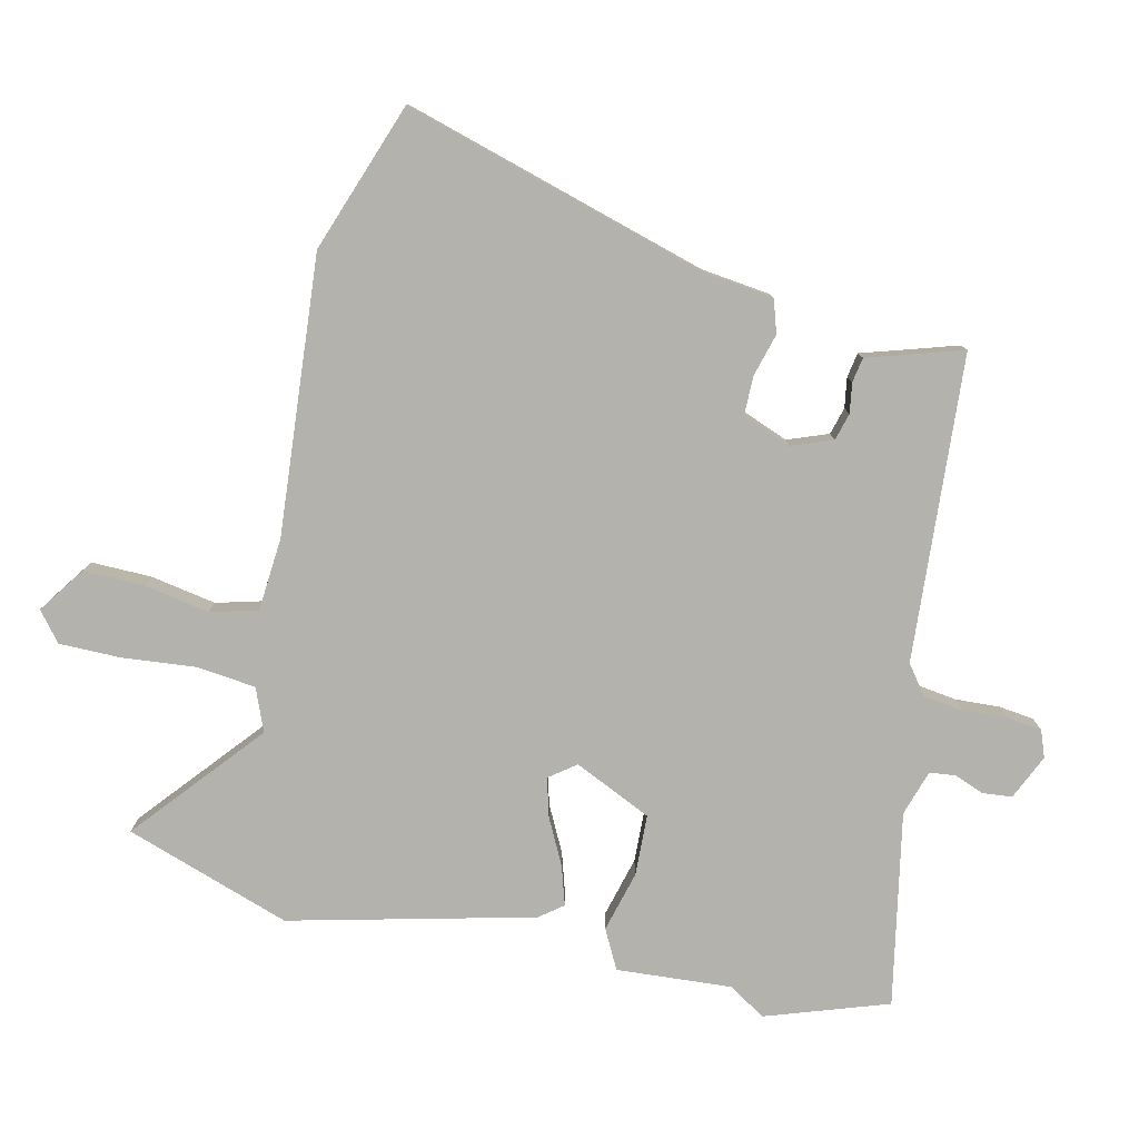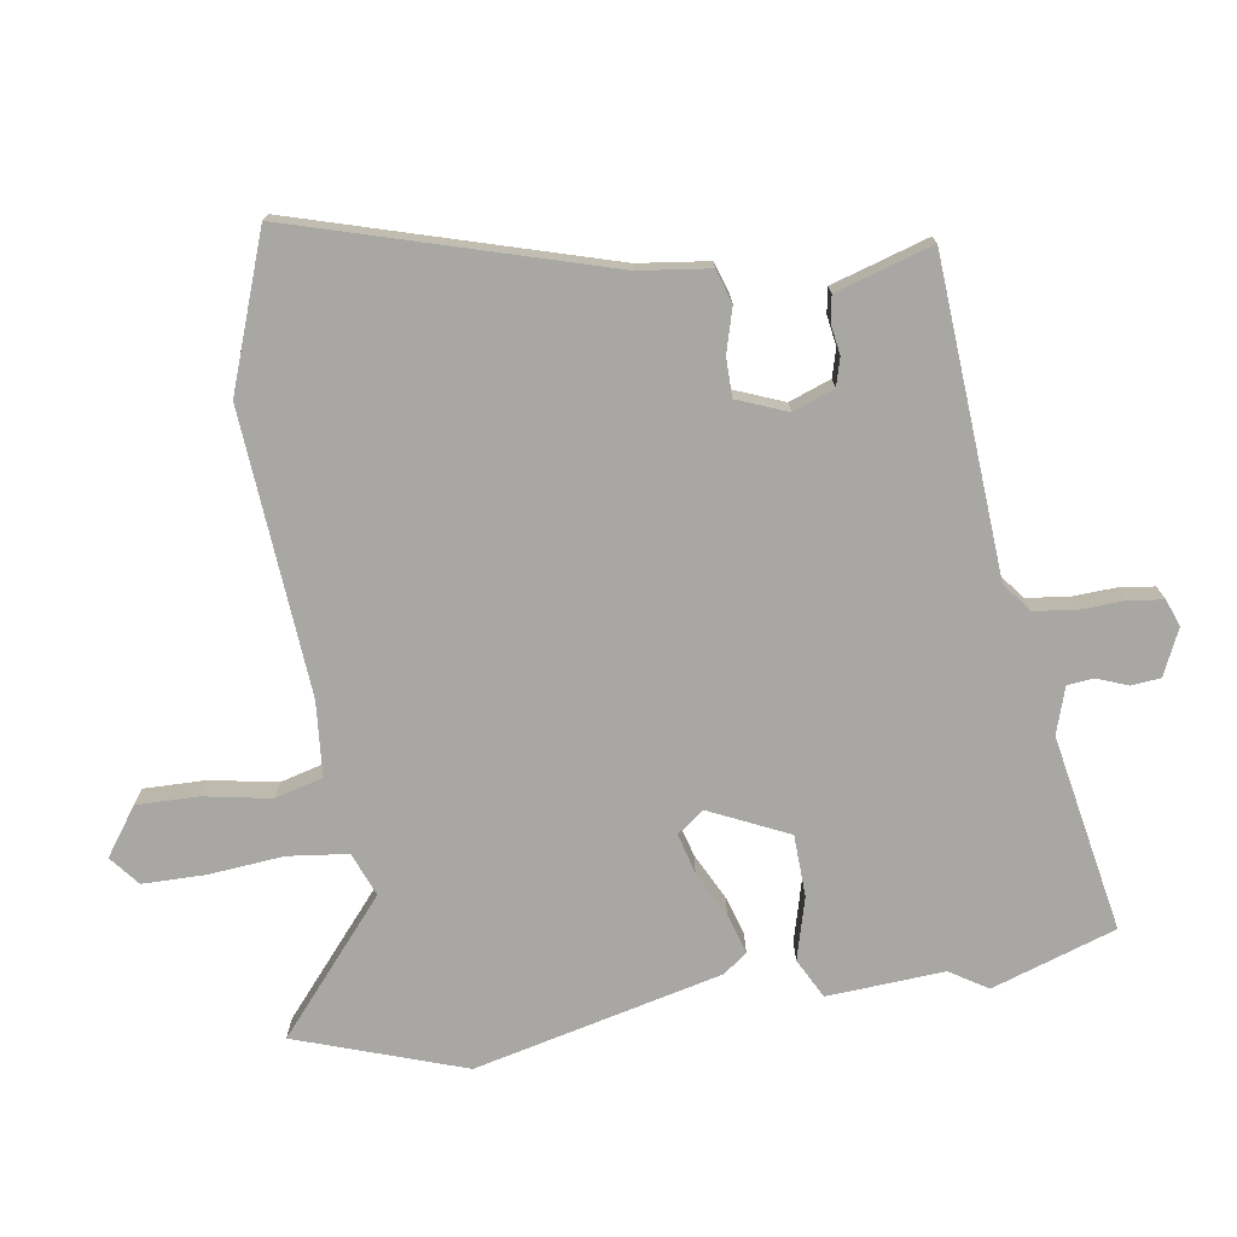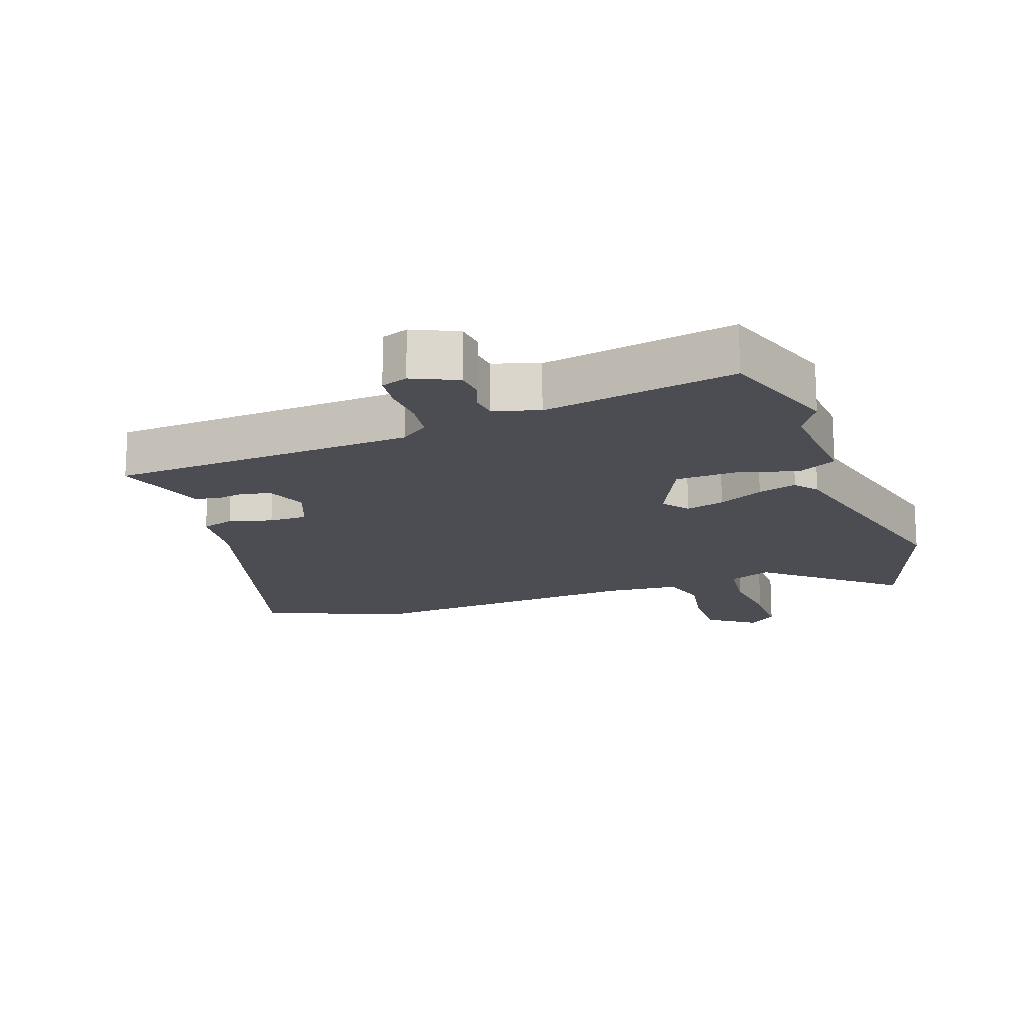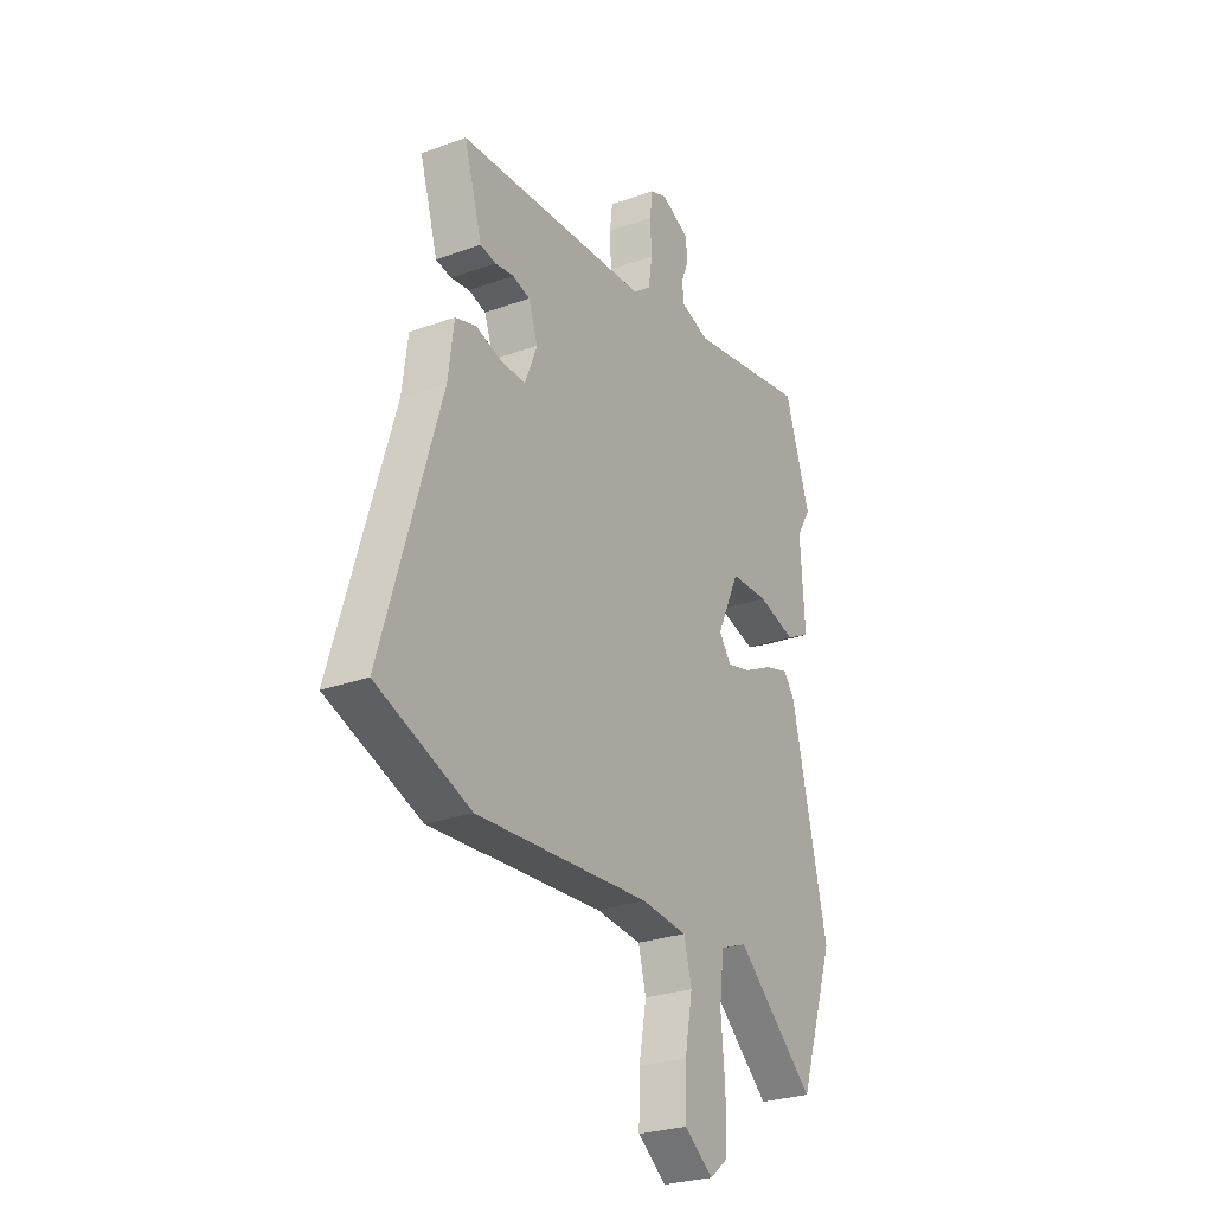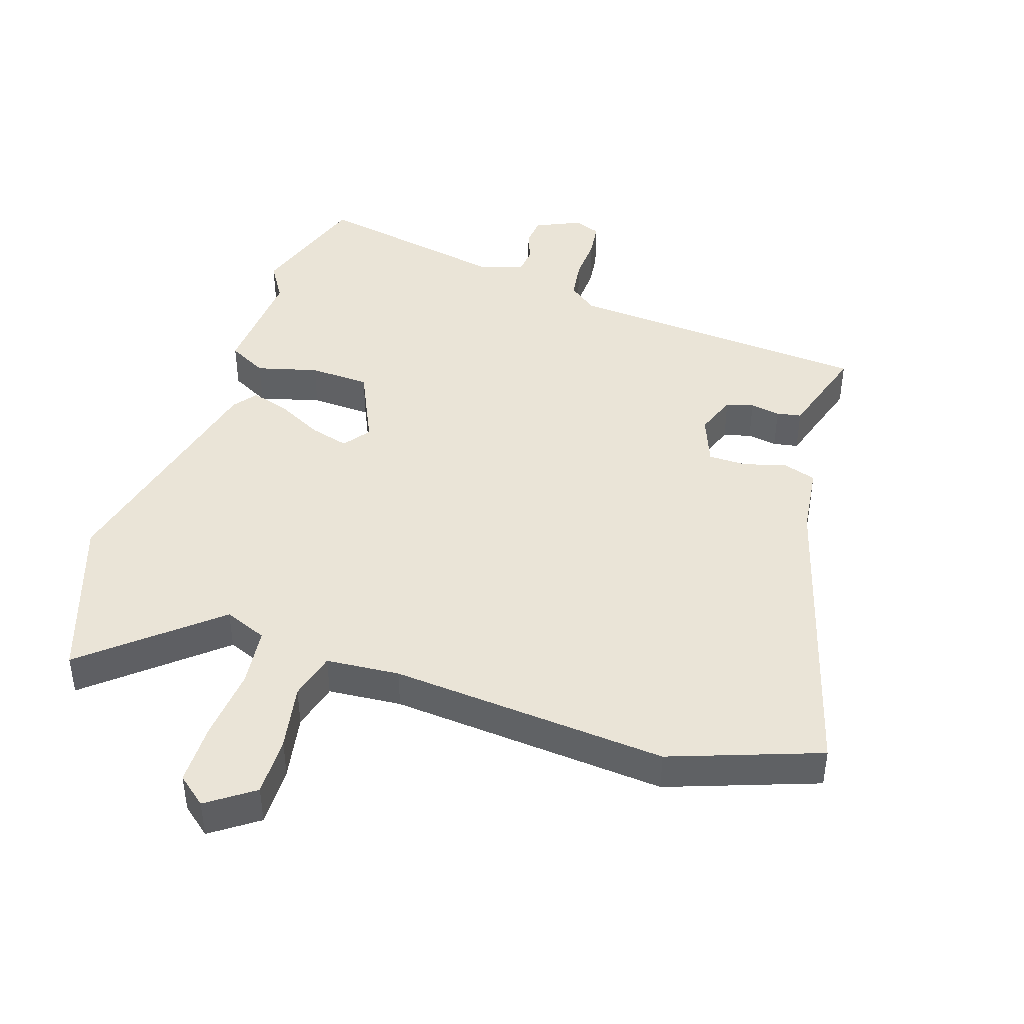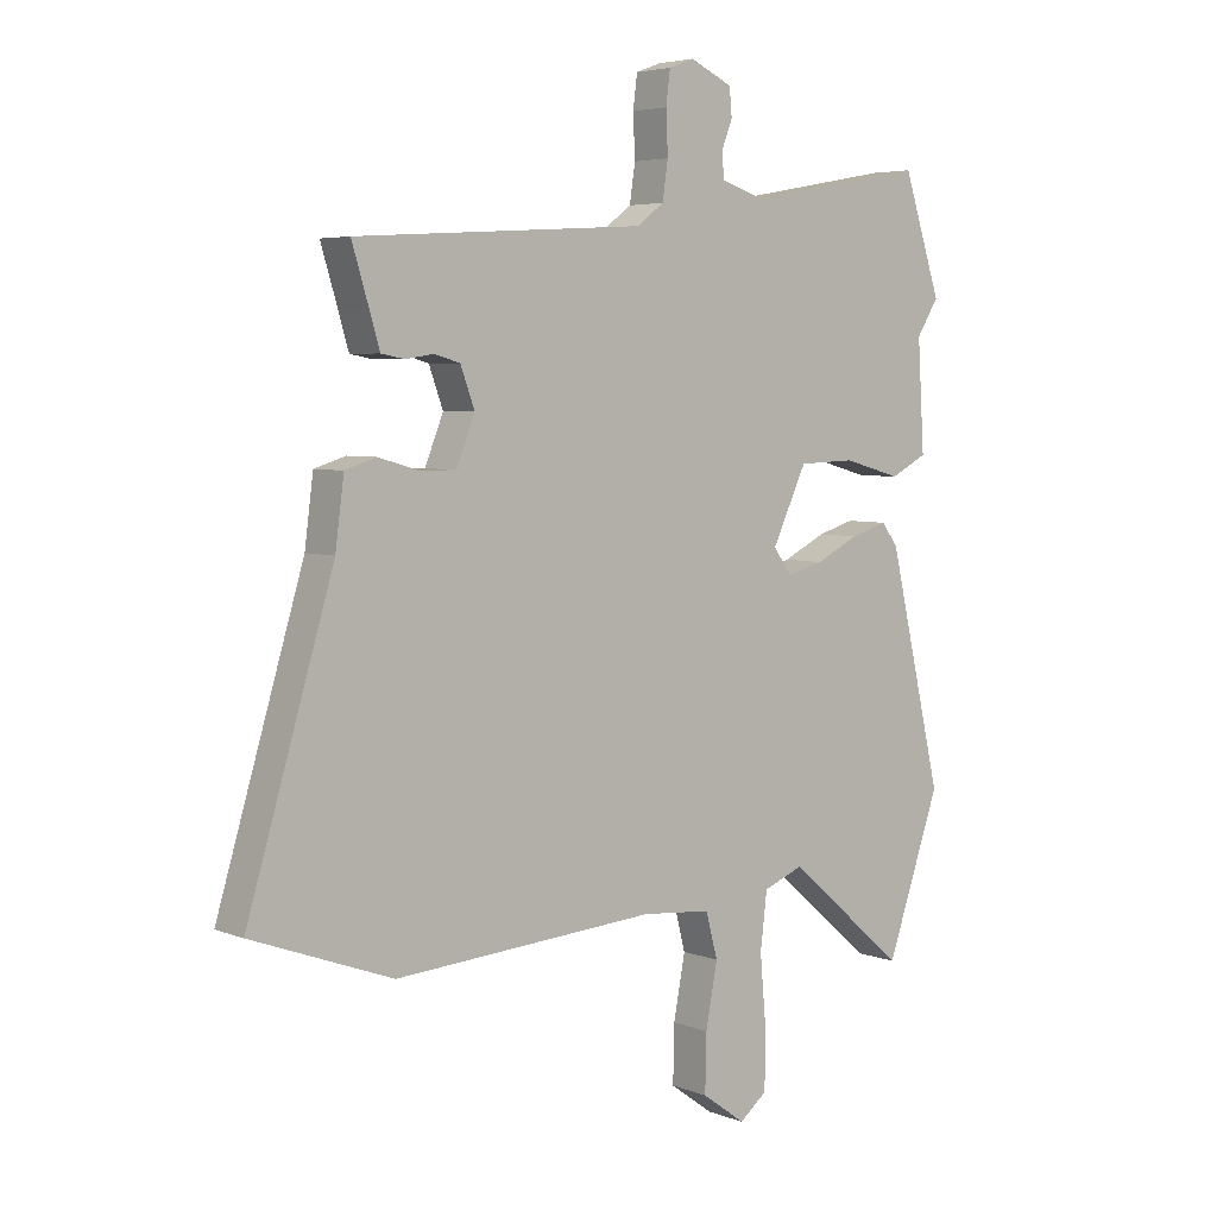
<metadata>
{"format":"obj","ext":"obj","renderer":"f3d","projection":"perspective","resolution":1024,"background":"white","views":[{"elev":-79.5,"azim":-102.4,"up":"+Y"},{"elev":-74.6,"azim":-81.0,"up":"+Y"},{"elev":-16.4,"azim":19.8,"up":"+Y"},{"elev":-27.1,"azim":-60.8,"up":"+Z"},{"elev":43.7,"azim":-161.5,"up":"+Y"},{"elev":4.9,"azim":-39.6,"up":"+Z"}]}
</metadata>
<code>
v 0.478 0.07 0.567
v 0.54 0.07 0.379
v 0.504 0.07 0.322
v 0.515 0.07 0.145
v 0.455 0.07 0.114
v 0.361 0.07 0.14
v 0.268 0.07 0.137
v 0.212 0.07 0.018
v 0.242 0.07 -0.023
v 0.302 0.07 -0.007
v 0.372 0.07 0.028
v 0.432 0.07 0.046
v 0.459 0.07 0.01
v 0.547 0.07 -0.365
v 0.459 0.07 -0.619
v 0.265 0.07 -0.452
v 0.199 0.07 -0.478
v 0.188 0.07 -0.569
v 0.198 0.07 -0.682
v 0.197 0.07 -0.777
v 0.152 0.07 -0.813
v 0.081 0.07 -0.762
v 0.083 0.07 -0.669
v 0.102 0.07 -0.568
v 0.083 0.07 -0.495
v -0.03 0.07 -0.485
v -0.457 0.07 -0.516
v -0.686 0.07 -0.432
v -0.545 0.07 0.038
v -0.531 0.07 0.145
v -0.48 0.07 0.161
v -0.414 0.07 0.142
v -0.355 0.07 0.142
v -0.325 0.07 0.217
v -0.348 0.07 0.28
v -0.39 0.07 0.292
v -0.436 0.07 0.285
v -0.474 0.07 0.292
v -0.49 0.07 0.346
v -0.518 0.07 0.438
v -0.046 0.07 0.467
v -0.002 0.07 0.5
v 0.007 0.07 0.561
v 0.004 0.07 0.63
v 0.011 0.07 0.684
v 0.052 0.07 0.699
v 0.121 0.07 0.667
v 0.125 0.07 0.622
v 0.107 0.07 0.576
v 0.111 0.07 0.536
v 0.181 0.07 0.513
v 0.478 0 0.567
v 0.54 0 0.379
v 0.504 0 0.322
v 0.515 0 0.145
v 0.455 0 0.114
v 0.361 0 0.14
v 0.268 0 0.137
v 0.212 0 0.018
v 0.242 0 -0.023
v 0.302 0 -0.007
v 0.372 0 0.028
v 0.432 0 0.046
v 0.459 0 0.01
v 0.547 0 -0.365
v 0.459 0 -0.619
v 0.265 0 -0.452
v 0.199 0 -0.478
v 0.188 0 -0.569
v 0.198 0 -0.682
v 0.197 0 -0.777
v 0.152 0 -0.813
v 0.081 0 -0.762
v 0.083 0 -0.669
v 0.102 0 -0.568
v 0.083 0 -0.495
v -0.03 0 -0.485
v -0.457 0 -0.516
v -0.686 0 -0.432
v -0.545 0 0.038
v -0.531 0 0.145
v -0.48 0 0.161
v -0.414 0 0.142
v -0.355 0 0.142
v -0.325 0 0.217
v -0.348 0 0.28
v -0.39 0 0.292
v -0.436 0 0.285
v -0.474 0 0.292
v -0.49 0 0.346
v -0.518 0 0.438
v -0.046 0 0.467
v -0.002 0 0.5
v 0.007 0 0.561
v 0.004 0 0.63
v 0.011 0 0.684
v 0.052 0 0.699
v 0.121 0 0.667
v 0.125 0 0.622
v 0.107 0 0.576
v 0.111 0 0.536
v 0.181 0 0.513
f 47 48 49
f 46 47 49
f 45 46 49
f 44 45 49
f 43 44 49
f 42 43 49 50
f 41 42 50 51
f 39 40 41
f 41 51 1
f 39 41 1
f 38 39 1
f 37 38 1
f 36 37 1
f 29 30 31 32
f 29 32 33
f 28 29 33
f 27 28 33
f 26 27 33
f 25 26 33 34
f 22 23 24
f 21 22 24
f 20 21 24
f 19 20 24
f 18 19 24
f 17 18 24 25
f 25 34 35
f 17 25 35
f 16 17 35
f 14 15 16
f 13 14 16
f 12 13 16
f 11 12 16
f 10 11 16
f 3 4 5 6
f 3 6 7
f 2 3 7
f 1 2 7
f 36 1 7
f 35 36 7
f 9 10 16
f 8 9 16 35
f 7 8 35
f 100 99 98
f 100 98 97
f 100 97 96
f 100 96 95
f 100 95 94
f 101 100 94 93
f 102 101 93 92
f 92 91 90
f 52 102 92
f 52 92 90
f 52 90 89
f 52 89 88
f 52 88 87
f 83 82 81 80
f 84 83 80
f 84 80 79
f 84 79 78
f 84 78 77
f 85 84 77 76
f 75 74 73
f 75 73 72
f 75 72 71
f 75 71 70
f 75 70 69
f 76 75 69 68
f 86 85 76
f 86 76 68
f 86 68 67
f 67 66 65
f 67 65 64
f 67 64 63
f 67 63 62
f 67 62 61
f 57 56 55 54
f 58 57 54
f 58 54 53
f 58 53 52
f 58 52 87
f 58 87 86
f 67 61 60
f 86 67 60 59
f 86 59 58
f 1 52 53 2
f 2 53 54 3
f 3 54 55 4
f 4 55 56 5
f 5 56 57 6
f 6 57 58 7
f 7 58 59 8
f 8 59 60 9
f 9 60 61 10
f 10 61 62 11
f 11 62 63 12
f 12 63 64 13
f 13 64 65 14
f 14 65 66 15
f 15 66 67 16
f 16 67 68 17
f 17 68 69 18
f 18 69 70 19
f 19 70 71 20
f 20 71 72 21
f 21 72 73 22
f 22 73 74 23
f 23 74 75 24
f 24 75 76 25
f 25 76 77 26
f 26 77 78 27
f 27 78 79 28
f 28 79 80 29
f 29 80 81 30
f 30 81 82 31
f 31 82 83 32
f 32 83 84 33
f 33 84 85 34
f 34 85 86 35
f 35 86 87 36
f 36 87 88 37
f 37 88 89 38
f 38 89 90 39
f 39 90 91 40
f 40 91 92 41
f 41 92 93 42
f 42 93 94 43
f 43 94 95 44
f 44 95 96 45
f 45 96 97 46
f 46 97 98 47
f 47 98 99 48
f 48 99 100 49
f 49 100 101 50
f 50 101 102 51
f 51 102 52 1

</code>
